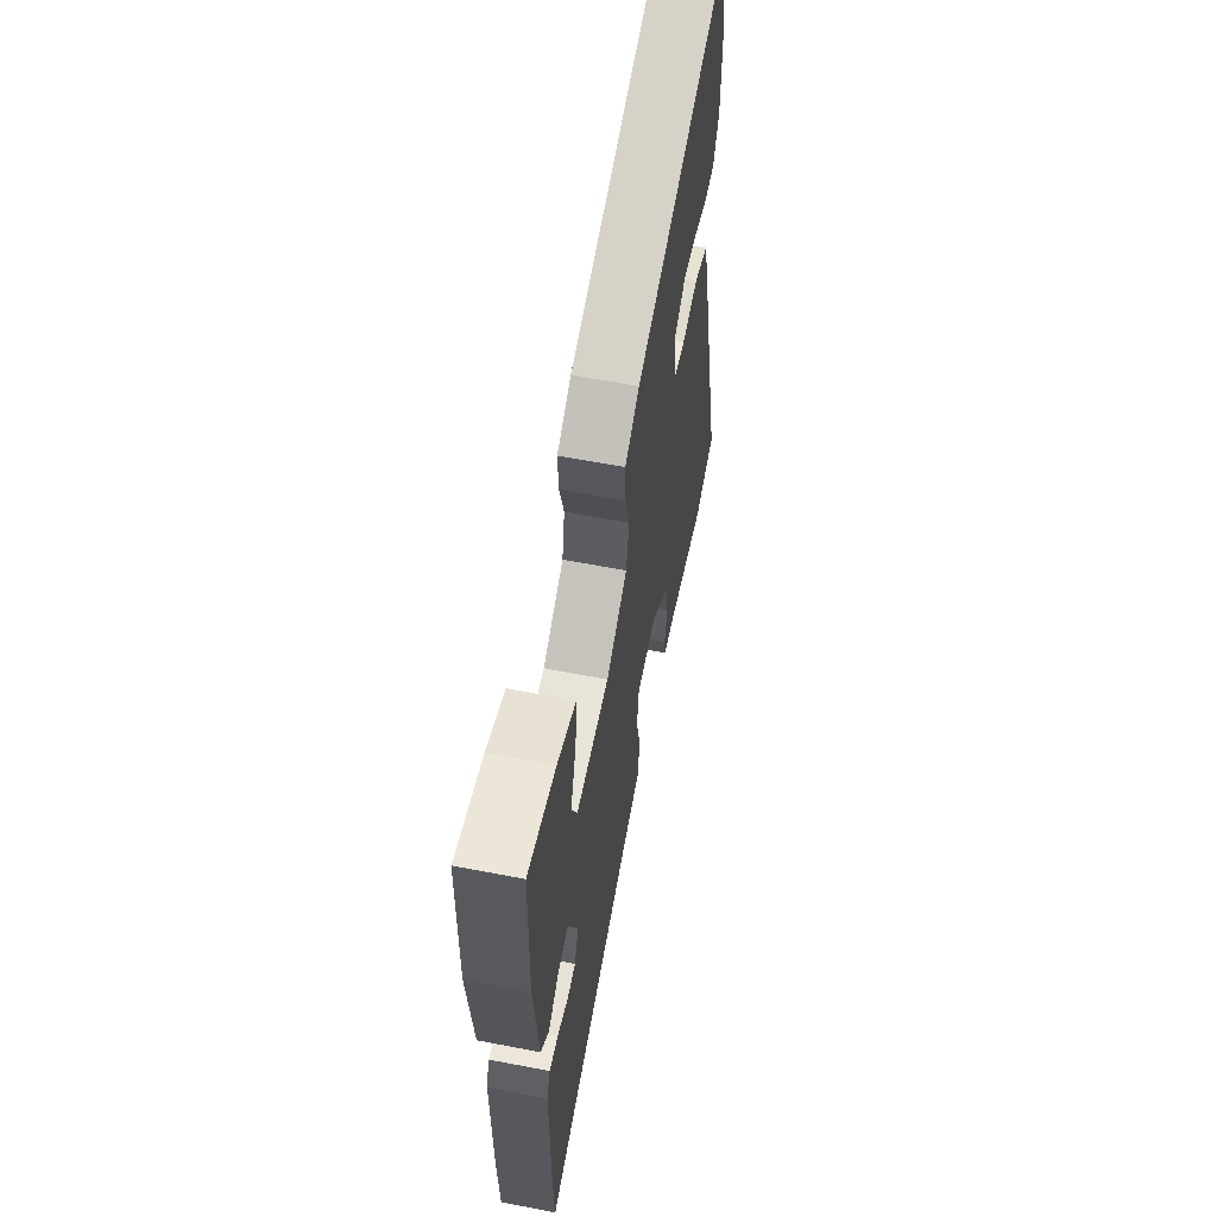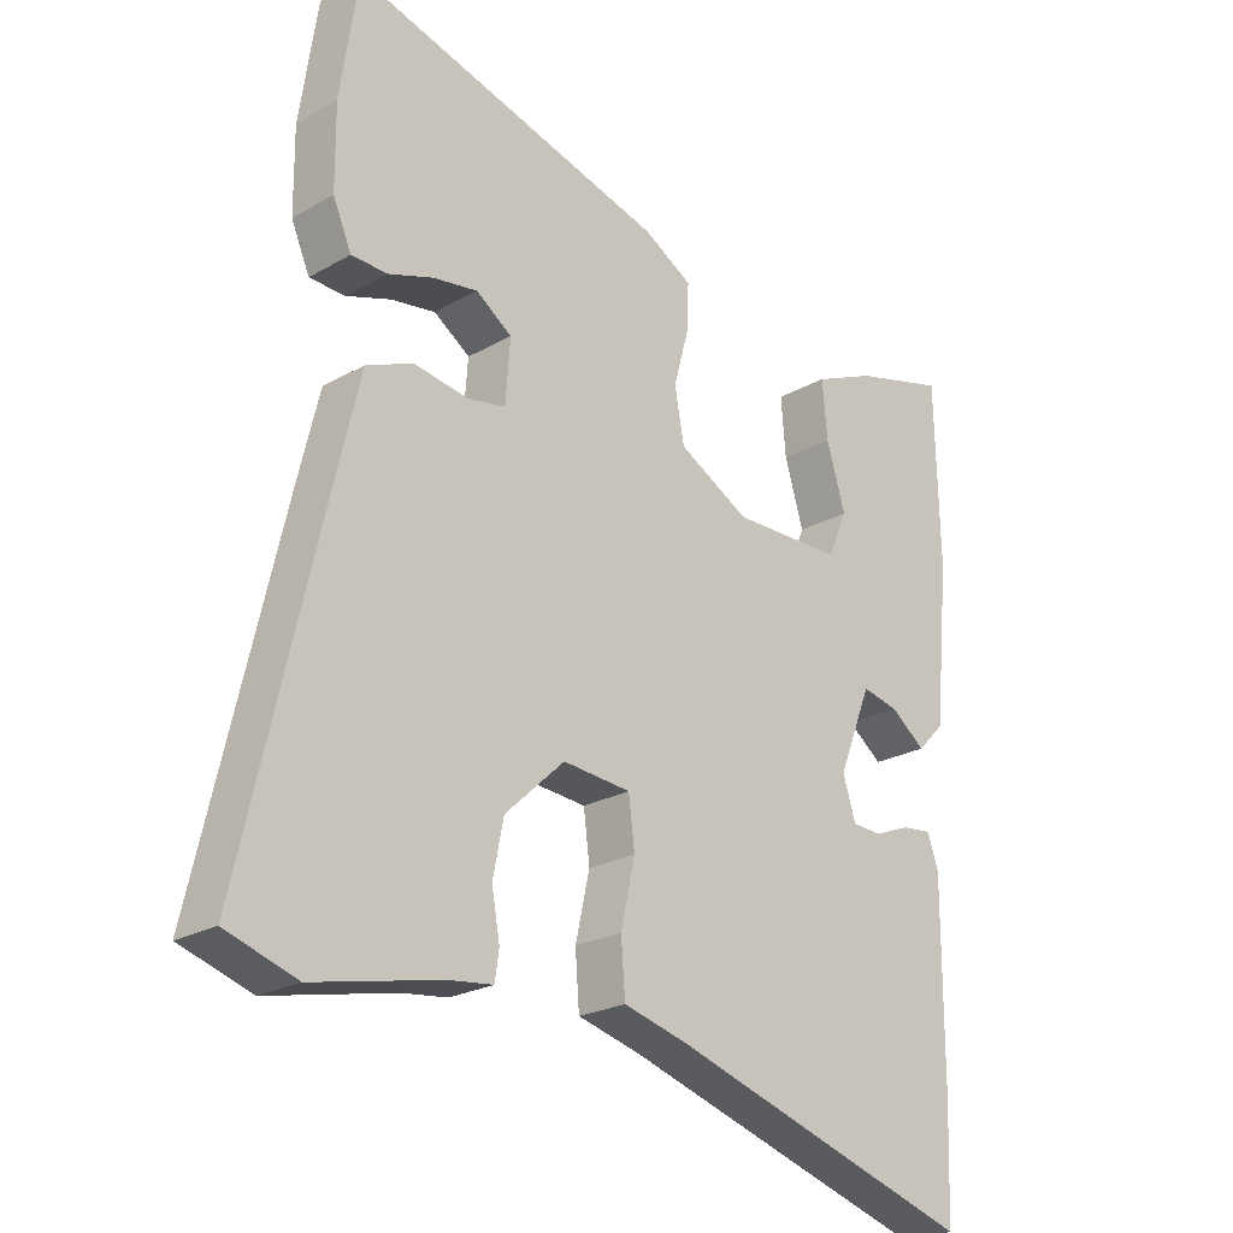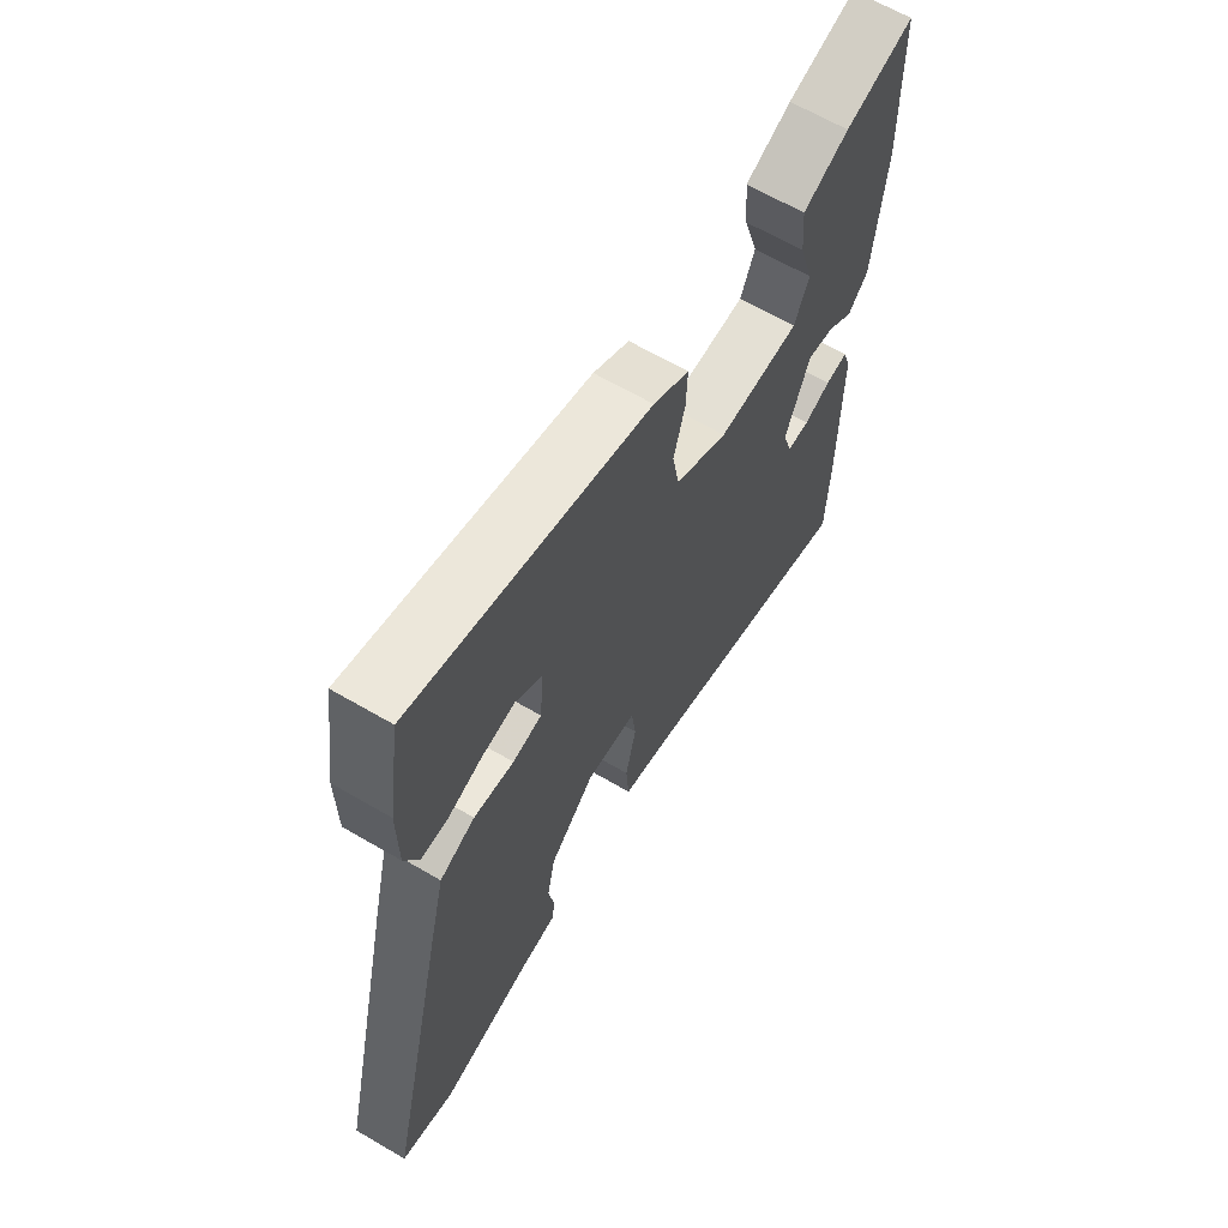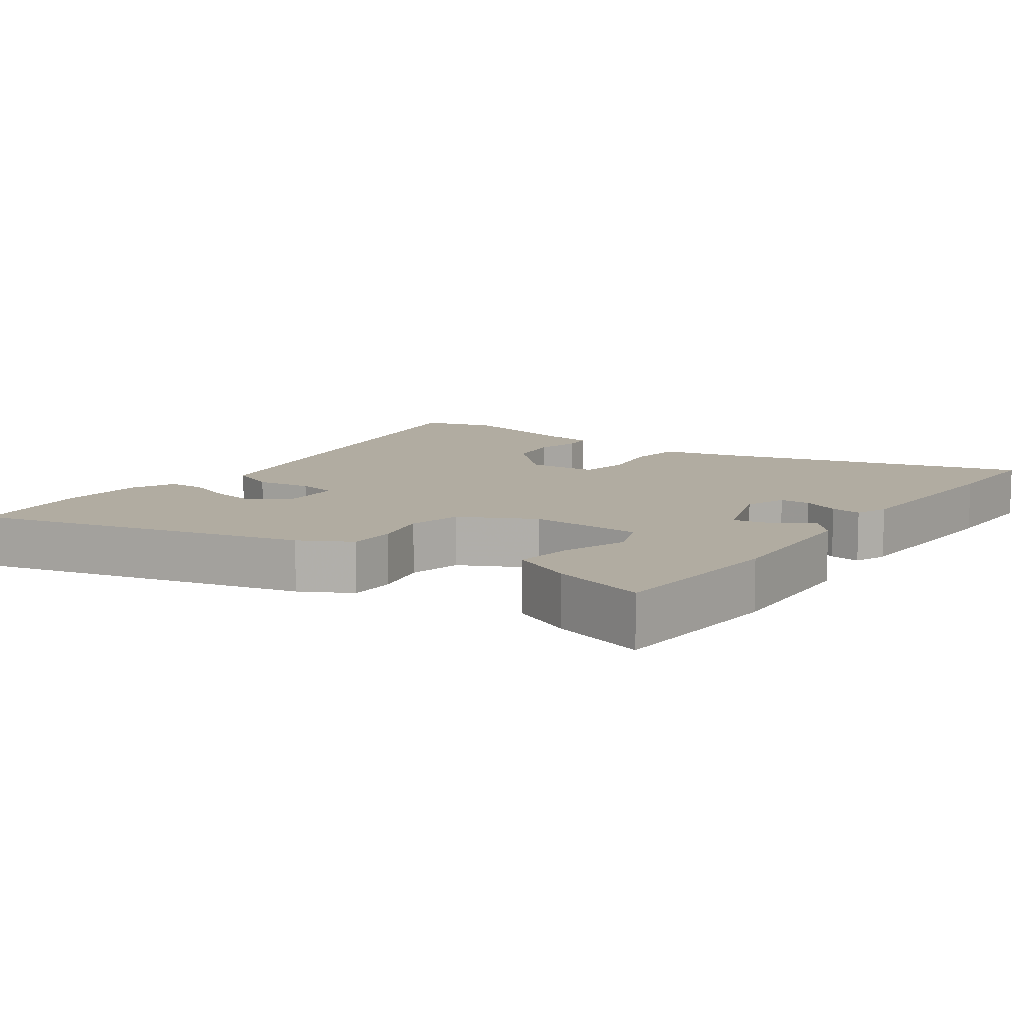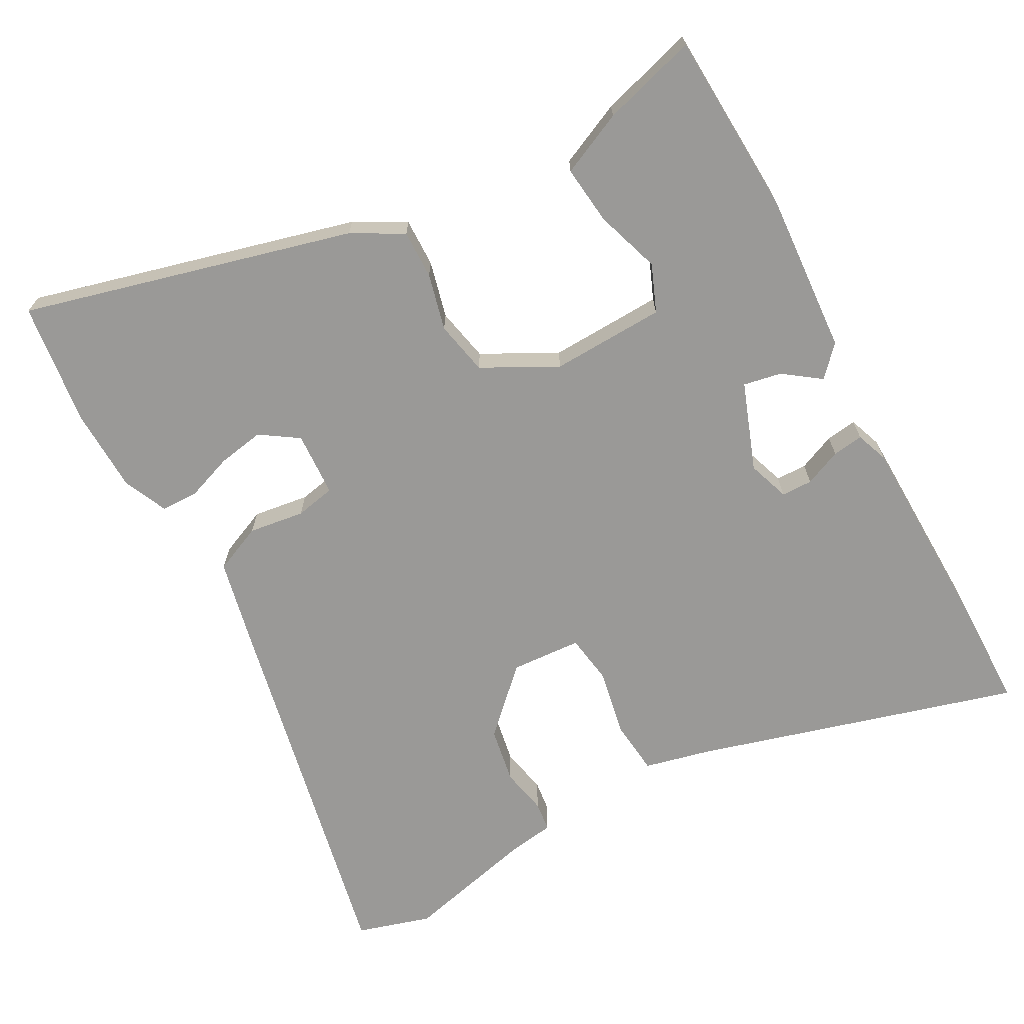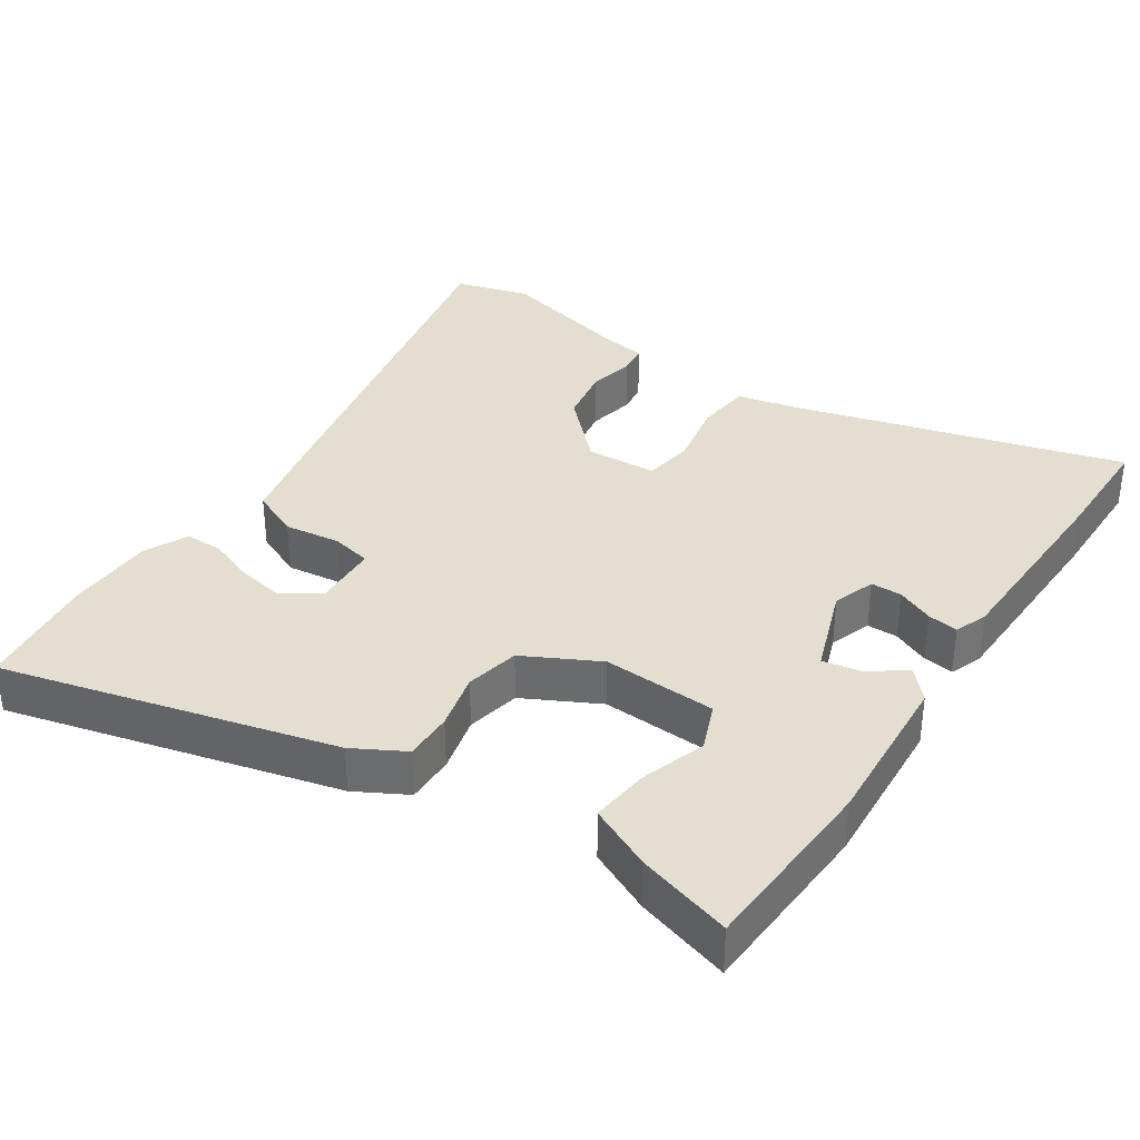
<metadata>
{"format":"obj","ext":"obj","renderer":"f3d","projection":"perspective","resolution":1024,"background":"white","views":[{"elev":60.7,"azim":101.2,"up":"+Z"},{"elev":-22.9,"azim":-45.6,"up":"+Z"},{"elev":65.2,"azim":-59.6,"up":"+Z"},{"elev":10.2,"azim":37.5,"up":"+Y"},{"elev":-68.9,"azim":30.0,"up":"+Y"},{"elev":35.9,"azim":35.4,"up":"+Y"}]}
</metadata>
<code>
v -0.501 0.07 0.493
v -0.475 0.07 0.668
v -0.01 0.07 0.533
v 0.061 0.07 0.491
v 0.058 0.07 0.422
v 0.036 0.07 0.342
v 0.05 0.07 0.265
v 0.154 0.07 0.207
v 0.316 0.07 0.209
v 0.345 0.07 0.275
v 0.317 0.07 0.368
v 0.31 0.07 0.452
v 0.401 0.07 0.491
v 0.537 0.07 0.527
v 0.543 0.07 0.264
v 0.521 0.07 0.037
v 0.481 0.07 -0.004
v 0.43 0.07 0.035
v 0.376 0.07 0.047
v 0.327 0.07 -0.076
v 0.346 0.07 -0.136
v 0.39 0.07 -0.138
v 0.443 0.07 -0.117
v 0.487 0.07 -0.112
v 0.503 0.07 -0.159
v 0.502 0.07 -0.442
v 0.496 0.07 -0.604
v 0.043 0.07 -0.461
v -0.051 0.07 -0.436
v -0.057 0.07 -0.358
v -0.036 0.07 -0.264
v -0.045 0.07 -0.193
v -0.145 0.07 -0.184
v -0.233 0.07 -0.266
v -0.249 0.07 -0.345
v -0.237 0.07 -0.411
v -0.243 0.07 -0.453
v -0.309 0.07 -0.461
v -0.496 0.07 -0.501
v -0.6 0.07 -0.467
v -0.478 0.07 0.058
v -0.447 0.07 0.186
v -0.378 0.07 0.214
v -0.299 0.07 0.201
v -0.242 0.07 0.211
v -0.235 0.07 0.303
v -0.288 0.07 0.34
v -0.354 0.07 0.33
v -0.42 0.07 0.308
v -0.473 0.07 0.31
v -0.5 0.07 0.373
v -0.501 0 0.493
v -0.475 0 0.668
v -0.01 0 0.533
v 0.061 0 0.491
v 0.058 0 0.422
v 0.036 0 0.342
v 0.05 0 0.265
v 0.154 0 0.207
v 0.316 0 0.209
v 0.345 0 0.275
v 0.317 0 0.368
v 0.31 0 0.452
v 0.401 0 0.491
v 0.537 0 0.527
v 0.543 0 0.264
v 0.521 0 0.037
v 0.481 0 -0.004
v 0.43 0 0.035
v 0.376 0 0.047
v 0.327 0 -0.076
v 0.346 0 -0.136
v 0.39 0 -0.138
v 0.443 0 -0.117
v 0.487 0 -0.112
v 0.503 0 -0.159
v 0.502 0 -0.442
v 0.496 0 -0.604
v 0.043 0 -0.461
v -0.051 0 -0.436
v -0.057 0 -0.358
v -0.036 0 -0.264
v -0.045 0 -0.193
v -0.145 0 -0.184
v -0.233 0 -0.266
v -0.249 0 -0.345
v -0.237 0 -0.411
v -0.243 0 -0.453
v -0.309 0 -0.461
v -0.496 0 -0.501
v -0.6 0 -0.467
v -0.478 0 0.058
v -0.447 0 0.186
v -0.378 0 0.214
v -0.299 0 0.201
v -0.242 0 0.211
v -0.235 0 0.303
v -0.288 0 0.34
v -0.354 0 0.33
v -0.42 0 0.308
v -0.473 0 0.31
v -0.5 0 0.373
f 48 49 50 51
f 47 48 51 1
f 46 47 1 2
f 41 42 43 44
f 41 44 45
f 38 39 40 41
f 38 41 45
f 35 36 37 38
f 34 35 38 45
f 33 34 45 46
f 28 29 30 31
f 28 31 32
f 27 28 32
f 26 27 32
f 25 26 32
f 22 23 24 25
f 21 22 25 32
f 20 21 32 33
f 15 16 17 18
f 15 18 19
f 14 15 19
f 10 11 12 13
f 10 13 14 19
f 3 4 5 6
f 46 2 3 6
f 46 6 7
f 33 46 7 8
f 20 33 8 9
f 9 10 19 20
f 102 101 100 99
f 52 102 99 98
f 53 52 98 97
f 95 94 93 92
f 96 95 92
f 92 91 90 89
f 96 92 89
f 89 88 87 86
f 96 89 86 85
f 97 96 85 84
f 82 81 80 79
f 83 82 79
f 83 79 78
f 83 78 77
f 83 77 76
f 76 75 74 73
f 83 76 73 72
f 84 83 72 71
f 69 68 67 66
f 70 69 66
f 70 66 65
f 64 63 62 61
f 70 65 64 61
f 57 56 55 54
f 57 54 53 97
f 58 57 97
f 59 58 97 84
f 60 59 84 71
f 71 70 61 60
f 1 52 53 2
f 2 53 54 3
f 3 54 55 4
f 4 55 56 5
f 5 56 57 6
f 6 57 58 7
f 7 58 59 8
f 8 59 60 9
f 9 60 61 10
f 10 61 62 11
f 11 62 63 12
f 12 63 64 13
f 13 64 65 14
f 14 65 66 15
f 15 66 67 16
f 16 67 68 17
f 17 68 69 18
f 18 69 70 19
f 19 70 71 20
f 20 71 72 21
f 21 72 73 22
f 22 73 74 23
f 23 74 75 24
f 24 75 76 25
f 25 76 77 26
f 26 77 78 27
f 27 78 79 28
f 28 79 80 29
f 29 80 81 30
f 30 81 82 31
f 31 82 83 32
f 32 83 84 33
f 33 84 85 34
f 34 85 86 35
f 35 86 87 36
f 36 87 88 37
f 37 88 89 38
f 38 89 90 39
f 39 90 91 40
f 40 91 92 41
f 41 92 93 42
f 42 93 94 43
f 43 94 95 44
f 44 95 96 45
f 45 96 97 46
f 46 97 98 47
f 47 98 99 48
f 48 99 100 49
f 49 100 101 50
f 50 101 102 51
f 51 102 52 1

</code>
